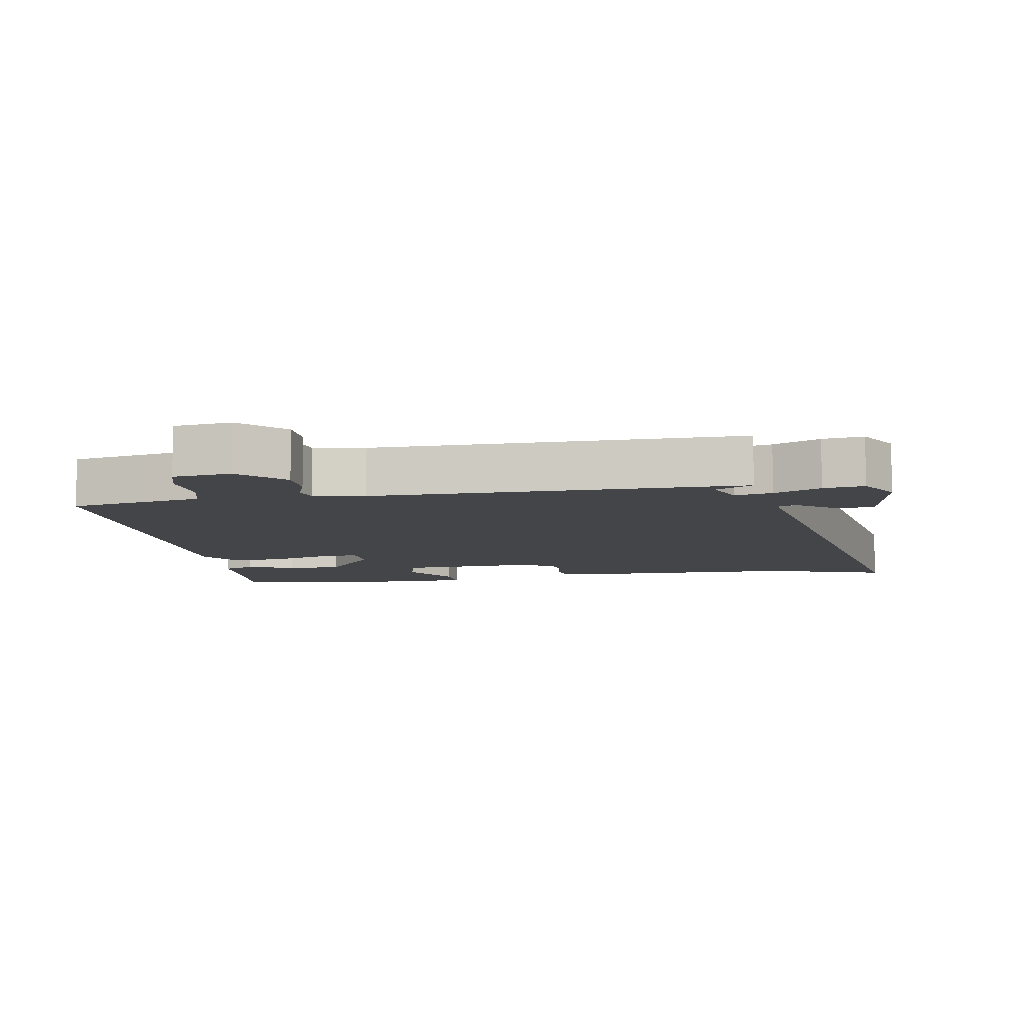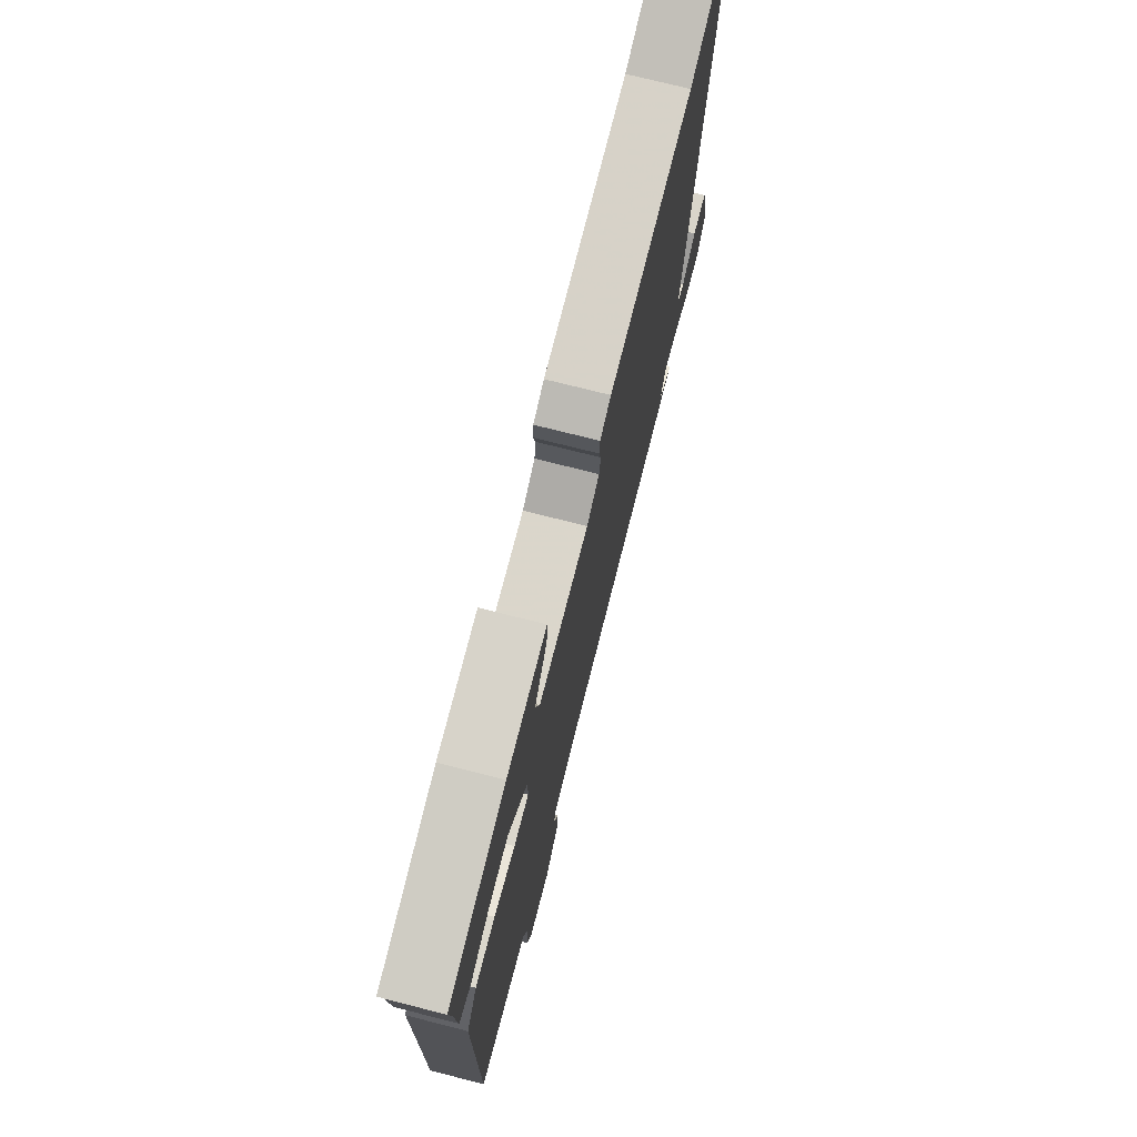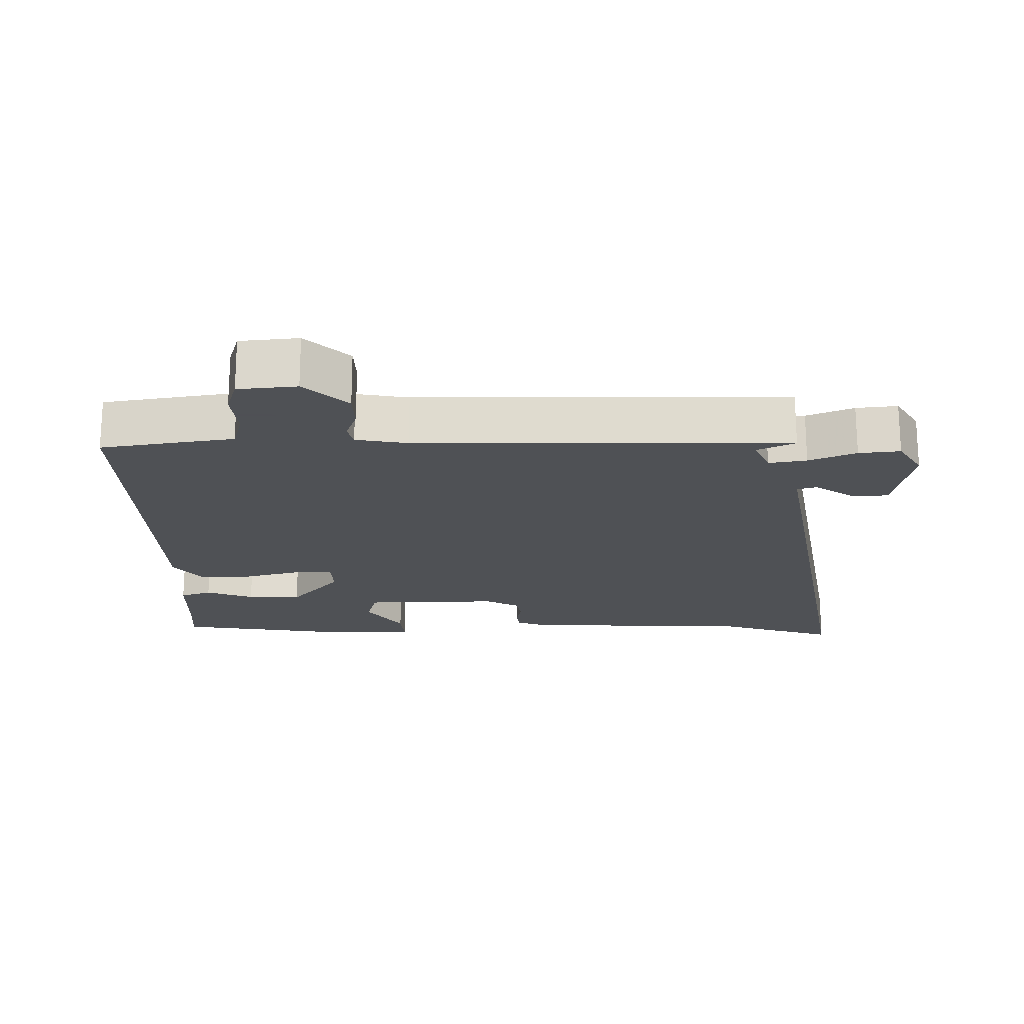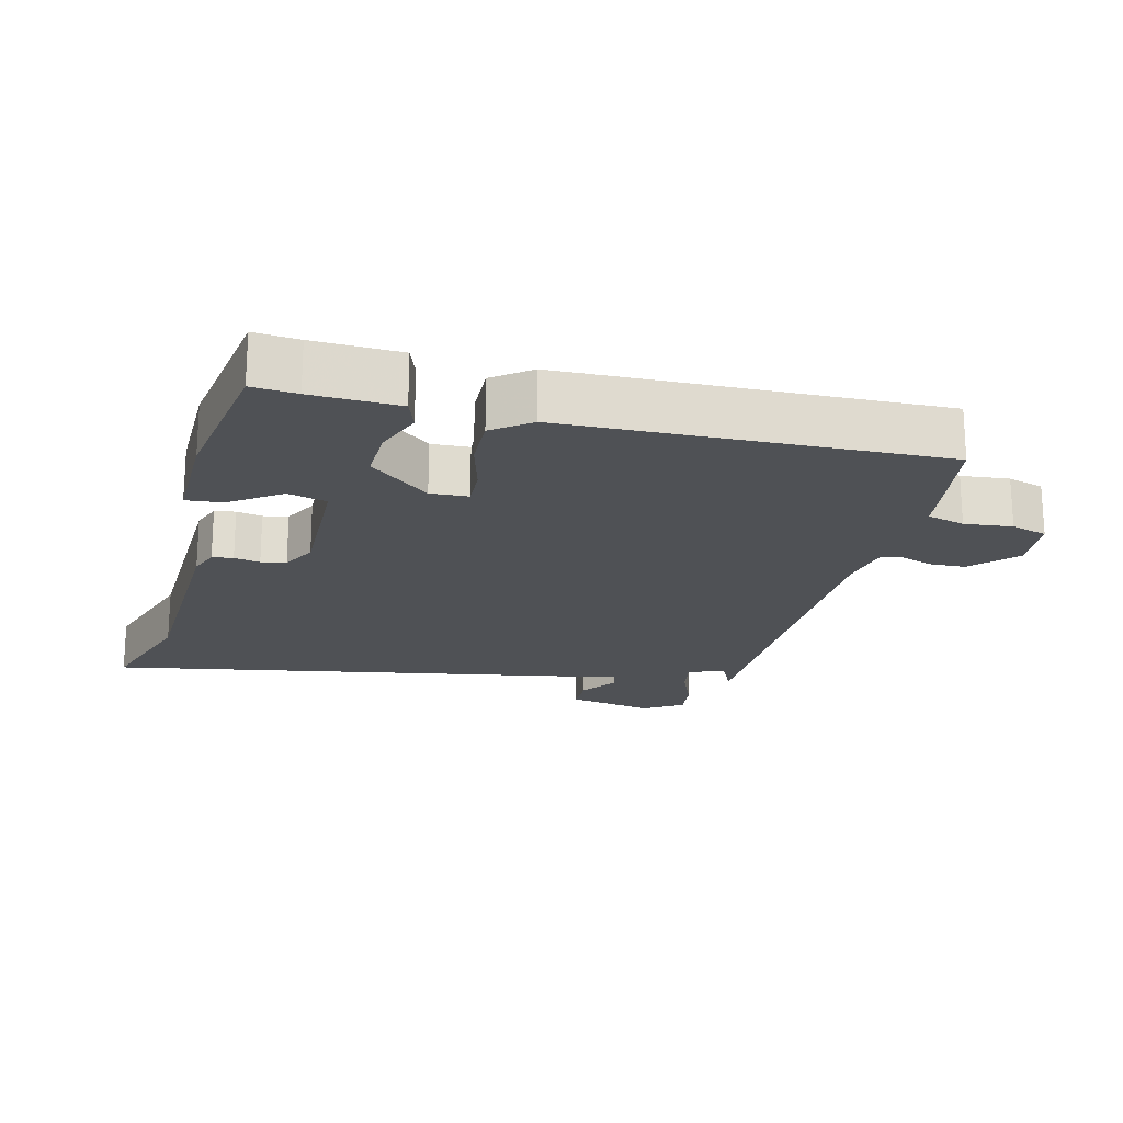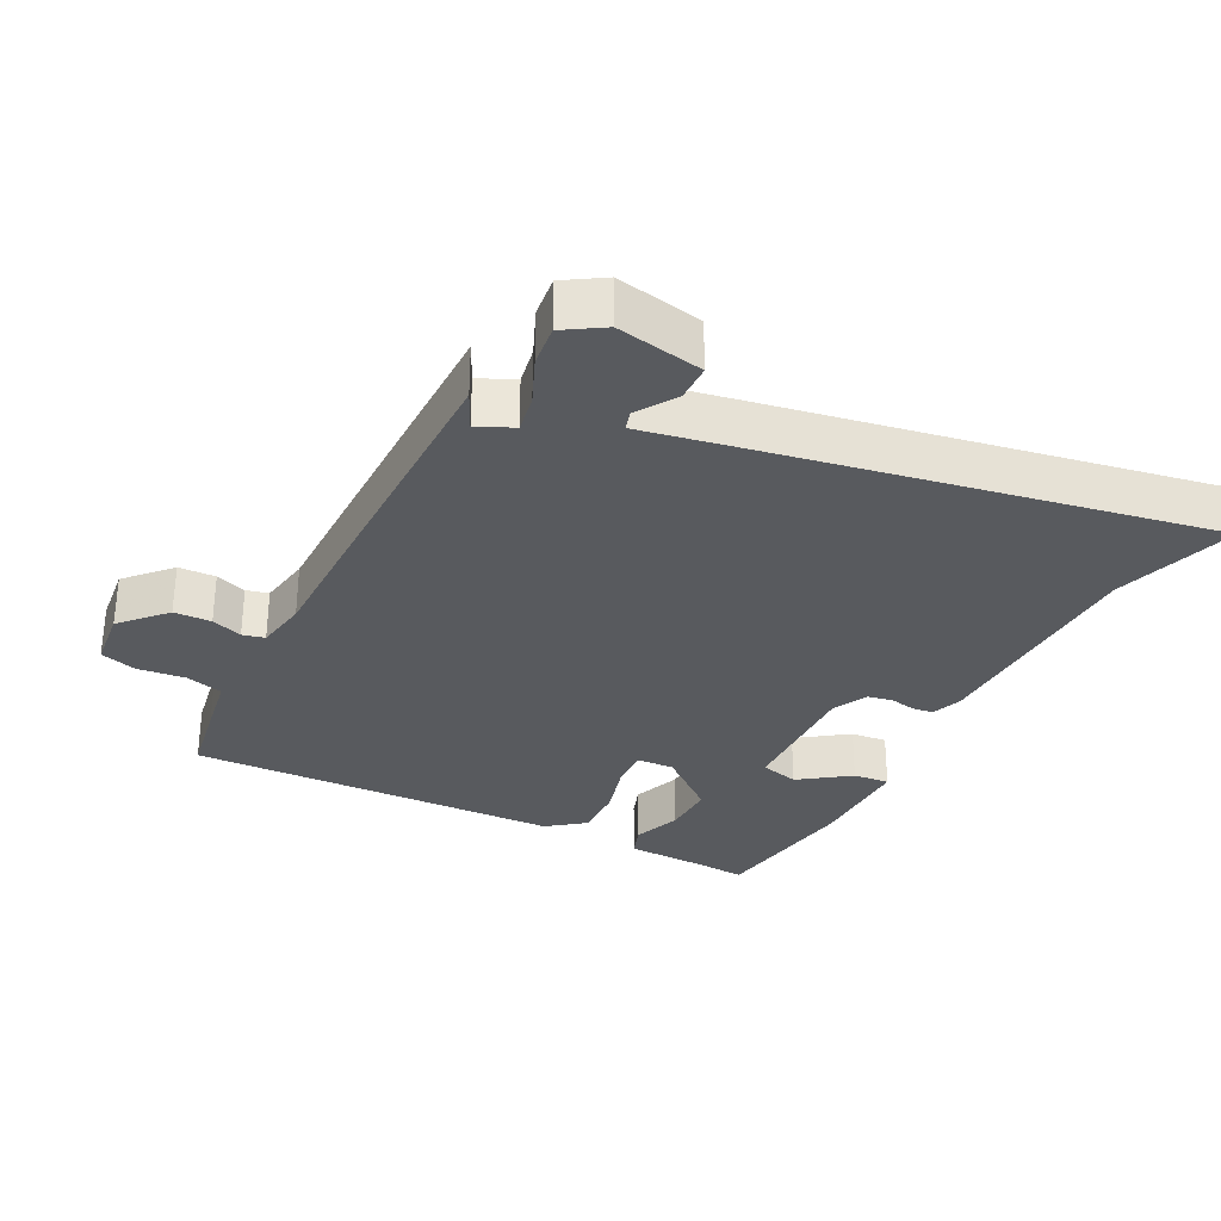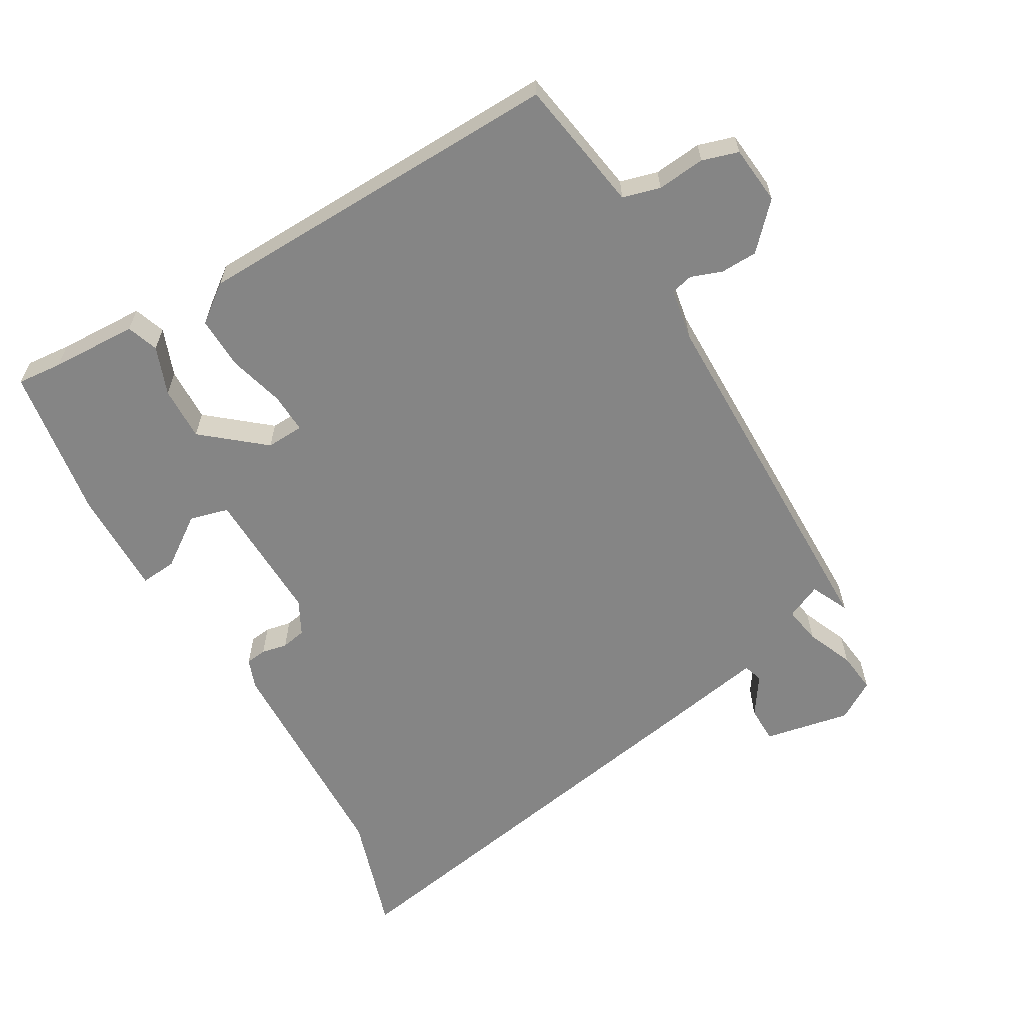
<metadata>
{"format":"obj","ext":"obj","renderer":"f3d","projection":"perspective","resolution":1024,"background":"white","views":[{"elev":-9.1,"azim":-168.3,"up":"+Y"},{"elev":73.4,"azim":104.3,"up":"+Z"},{"elev":-19.5,"azim":-177.7,"up":"+Y"},{"elev":-19.8,"azim":77.7,"up":"+Y"},{"elev":-31.0,"azim":-115.0,"up":"+Y"},{"elev":-61.7,"azim":121.9,"up":"+Y"}]}
</metadata>
<code>
v 0.516 0.07 0.451
v 0.508 0.07 0.385
v 0.499 0.07 0.257
v 0.452 0.07 0.242
v 0.382 0.07 0.271
v 0.302 0.07 0.276
v 0.225 0.07 0.189
v 0.226 0.07 0.133
v 0.285 0.07 0.134
v 0.368 0.07 0.154
v 0.446 0.07 0.154
v 0.486 0.07 0.097
v 0.483 0.07 -0.455
v 0.371 0.07 -0.47
v 0.285 0.07 -0.481
v 0.268 0.07 -0.536
v 0.273 0.07 -0.607
v 0.255 0.07 -0.66
v 0.168 0.07 -0.666
v 0.106 0.07 -0.604
v 0.106 0.07 -0.549
v 0.124 0.07 -0.504
v 0.117 0.07 -0.471
v 0.041 0.07 -0.455
v -0.509 0.07 -0.433
v -0.452 0.07 -0.408
v -0.474 0.07 -0.355
v -0.53 0.07 -0.363
v -0.6 0.07 -0.39
v -0.661 0.07 -0.395
v -0.695 0.07 -0.336
v -0.666 0.07 -0.209
v -0.611 0.07 -0.21
v -0.555 0.07 -0.25
v -0.526 0.07 -0.242
v -0.548 0.07 -0.096
v -0.642 0.07 0.55
v -0.466 0.07 0.488
v -0.126 0.07 0.466
v -0.082 0.07 0.448
v -0.079 0.07 0.417
v -0.088 0.07 0.379
v -0.082 0.07 0.342
v -0.032 0.07 0.314
v 0.168 0.07 0.313
v 0.185 0.07 0.37
v 0.135 0.07 0.446
v 0.132 0.07 0.5
v 0.29 0.07 0.493
v 0.516 0 0.451
v 0.508 0 0.385
v 0.499 0 0.257
v 0.452 0 0.242
v 0.382 0 0.271
v 0.302 0 0.276
v 0.225 0 0.189
v 0.226 0 0.133
v 0.285 0 0.134
v 0.368 0 0.154
v 0.446 0 0.154
v 0.486 0 0.097
v 0.483 0 -0.455
v 0.371 0 -0.47
v 0.285 0 -0.481
v 0.268 0 -0.536
v 0.273 0 -0.607
v 0.255 0 -0.66
v 0.168 0 -0.666
v 0.106 0 -0.604
v 0.106 0 -0.549
v 0.124 0 -0.504
v 0.117 0 -0.471
v 0.041 0 -0.455
v -0.509 0 -0.433
v -0.452 0 -0.408
v -0.474 0 -0.355
v -0.53 0 -0.363
v -0.6 0 -0.39
v -0.661 0 -0.395
v -0.695 0 -0.336
v -0.666 0 -0.209
v -0.611 0 -0.21
v -0.555 0 -0.25
v -0.526 0 -0.242
v -0.548 0 -0.096
v -0.642 0 0.55
v -0.466 0 0.488
v -0.126 0 0.466
v -0.082 0 0.448
v -0.079 0 0.417
v -0.088 0 0.379
v -0.082 0 0.342
v -0.032 0 0.314
v 0.168 0 0.313
v 0.185 0 0.37
v 0.135 0 0.446
v 0.132 0 0.5
v 0.29 0 0.493
f 49 1 2
f 48 49 2
f 47 48 2
f 46 47 2
f 45 46 2 3
f 40 41 42
f 39 40 42
f 38 39 42
f 38 42 43
f 38 43 44
f 37 38 44
f 36 37 44
f 35 36 44
f 32 33 34
f 31 32 34
f 30 31 34
f 29 30 34
f 28 29 34
f 27 28 34 35
f 24 25 26
f 24 26 27
f 20 21 22
f 19 20 22
f 18 19 22
f 17 18 22
f 16 17 22
f 15 16 22 23
f 15 23 24
f 14 15 24
f 13 14 24
f 12 13 24
f 11 12 24
f 10 11 24
f 9 10 24
f 3 4 5
f 45 3 5
f 45 5 6
f 44 45 6 7
f 35 44 7 8
f 24 27 35
f 9 24 35
f 8 9 35
f 51 50 98
f 51 98 97
f 51 97 96
f 51 96 95
f 52 51 95 94
f 91 90 89
f 91 89 88
f 91 88 87
f 92 91 87
f 93 92 87
f 93 87 86
f 93 86 85
f 93 85 84
f 83 82 81
f 83 81 80
f 83 80 79
f 83 79 78
f 83 78 77
f 84 83 77 76
f 75 74 73
f 76 75 73
f 71 70 69
f 71 69 68
f 71 68 67
f 71 67 66
f 71 66 65
f 72 71 65 64
f 73 72 64
f 73 64 63
f 73 63 62
f 73 62 61
f 73 61 60
f 73 60 59
f 73 59 58
f 54 53 52
f 54 52 94
f 55 54 94
f 56 55 94 93
f 57 56 93 84
f 84 76 73
f 84 73 58
f 84 58 57
f 1 50 51 2
f 2 51 52 3
f 3 52 53 4
f 4 53 54 5
f 5 54 55 6
f 6 55 56 7
f 7 56 57 8
f 8 57 58 9
f 9 58 59 10
f 10 59 60 11
f 11 60 61 12
f 12 61 62 13
f 13 62 63 14
f 14 63 64 15
f 15 64 65 16
f 16 65 66 17
f 17 66 67 18
f 18 67 68 19
f 19 68 69 20
f 20 69 70 21
f 21 70 71 22
f 22 71 72 23
f 23 72 73 24
f 24 73 74 25
f 25 74 75 26
f 26 75 76 27
f 27 76 77 28
f 28 77 78 29
f 29 78 79 30
f 30 79 80 31
f 31 80 81 32
f 32 81 82 33
f 33 82 83 34
f 34 83 84 35
f 35 84 85 36
f 36 85 86 37
f 37 86 87 38
f 38 87 88 39
f 39 88 89 40
f 40 89 90 41
f 41 90 91 42
f 42 91 92 43
f 43 92 93 44
f 44 93 94 45
f 45 94 95 46
f 46 95 96 47
f 47 96 97 48
f 48 97 98 49
f 49 98 50 1

</code>
